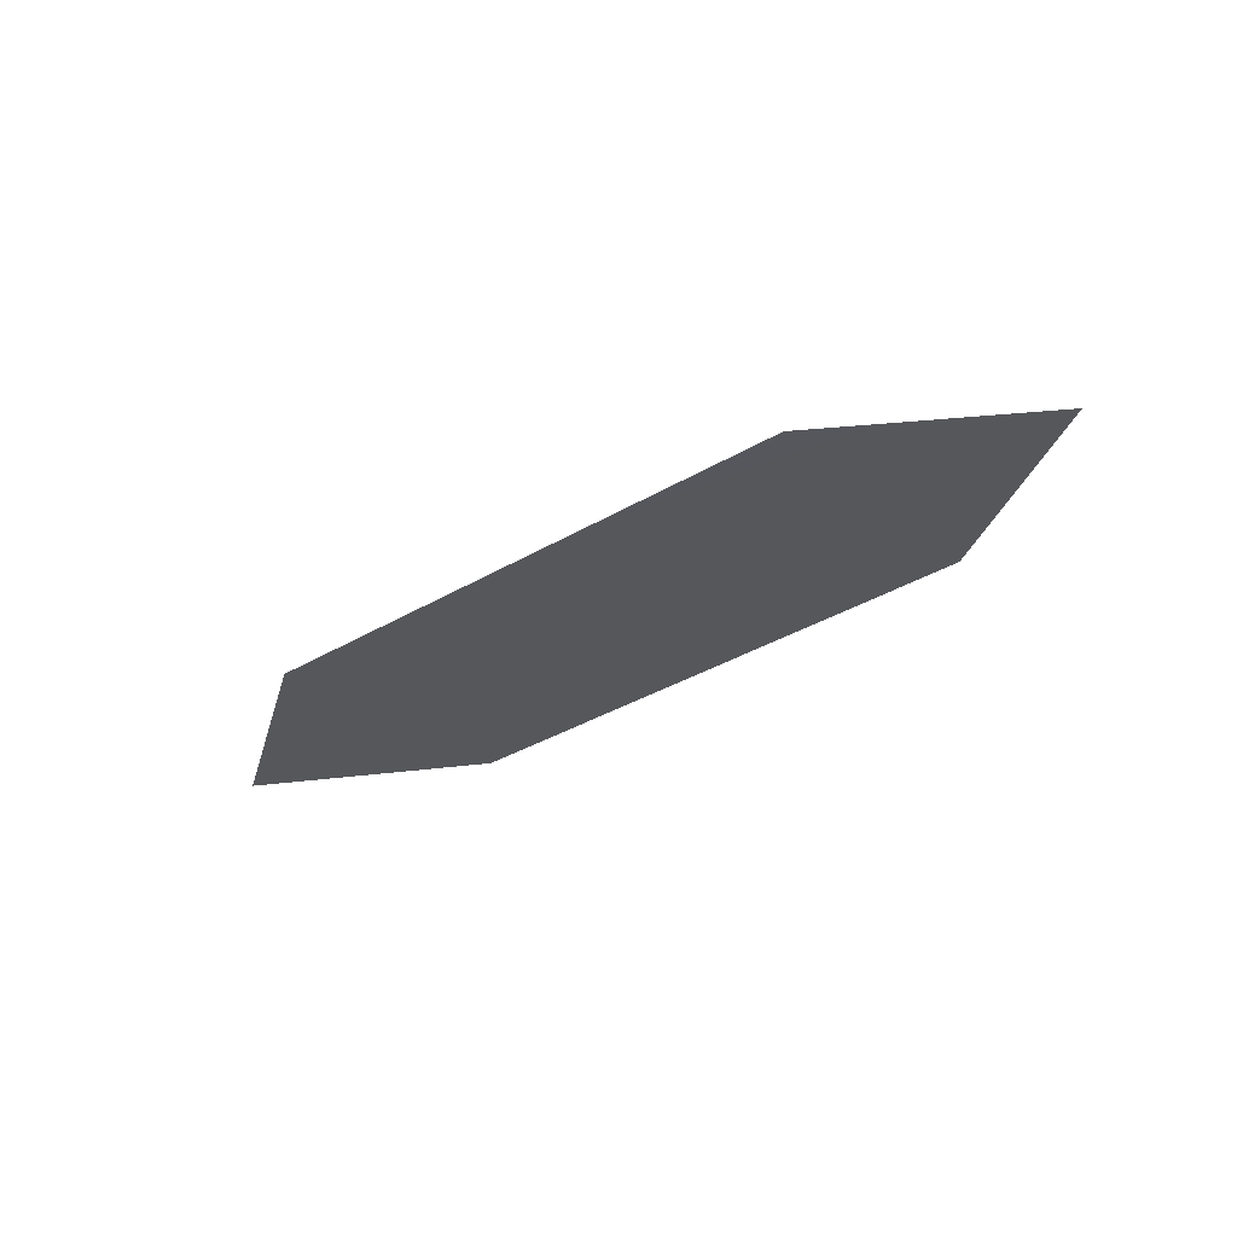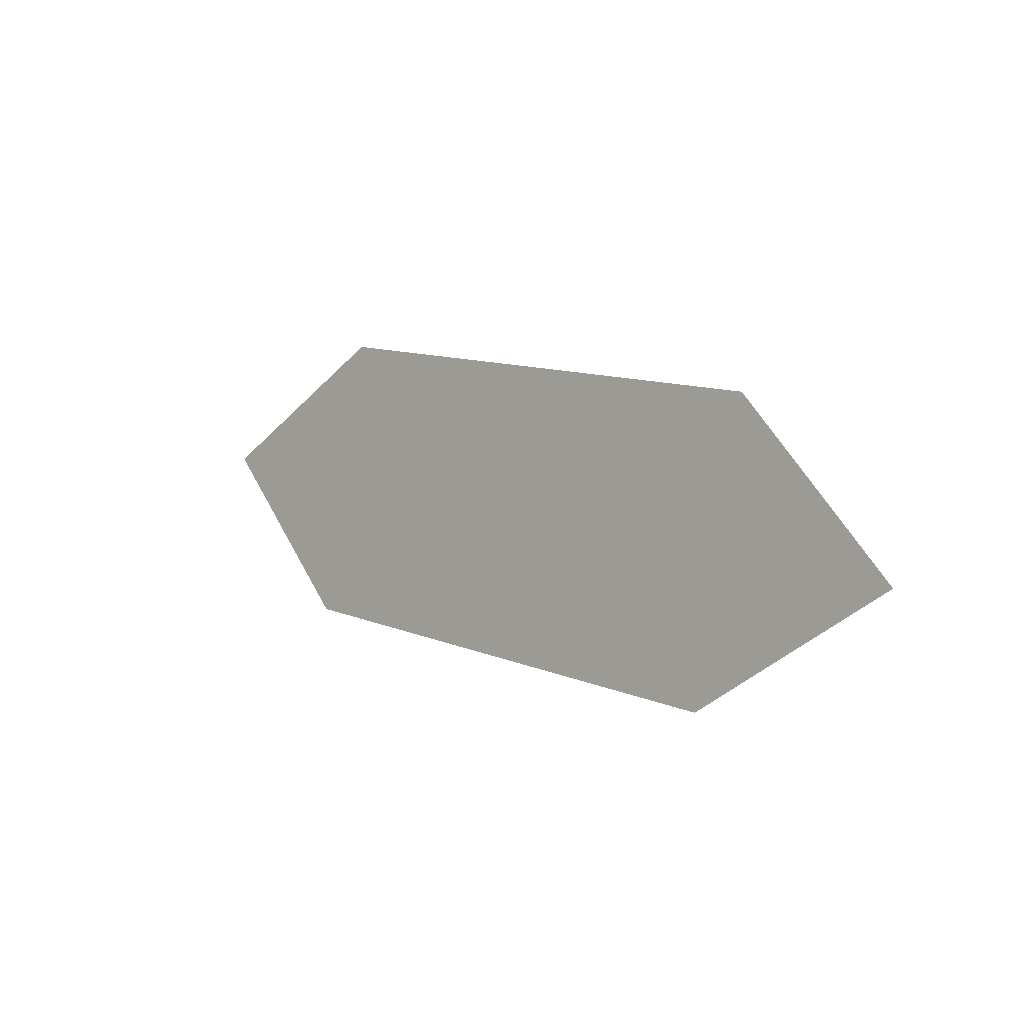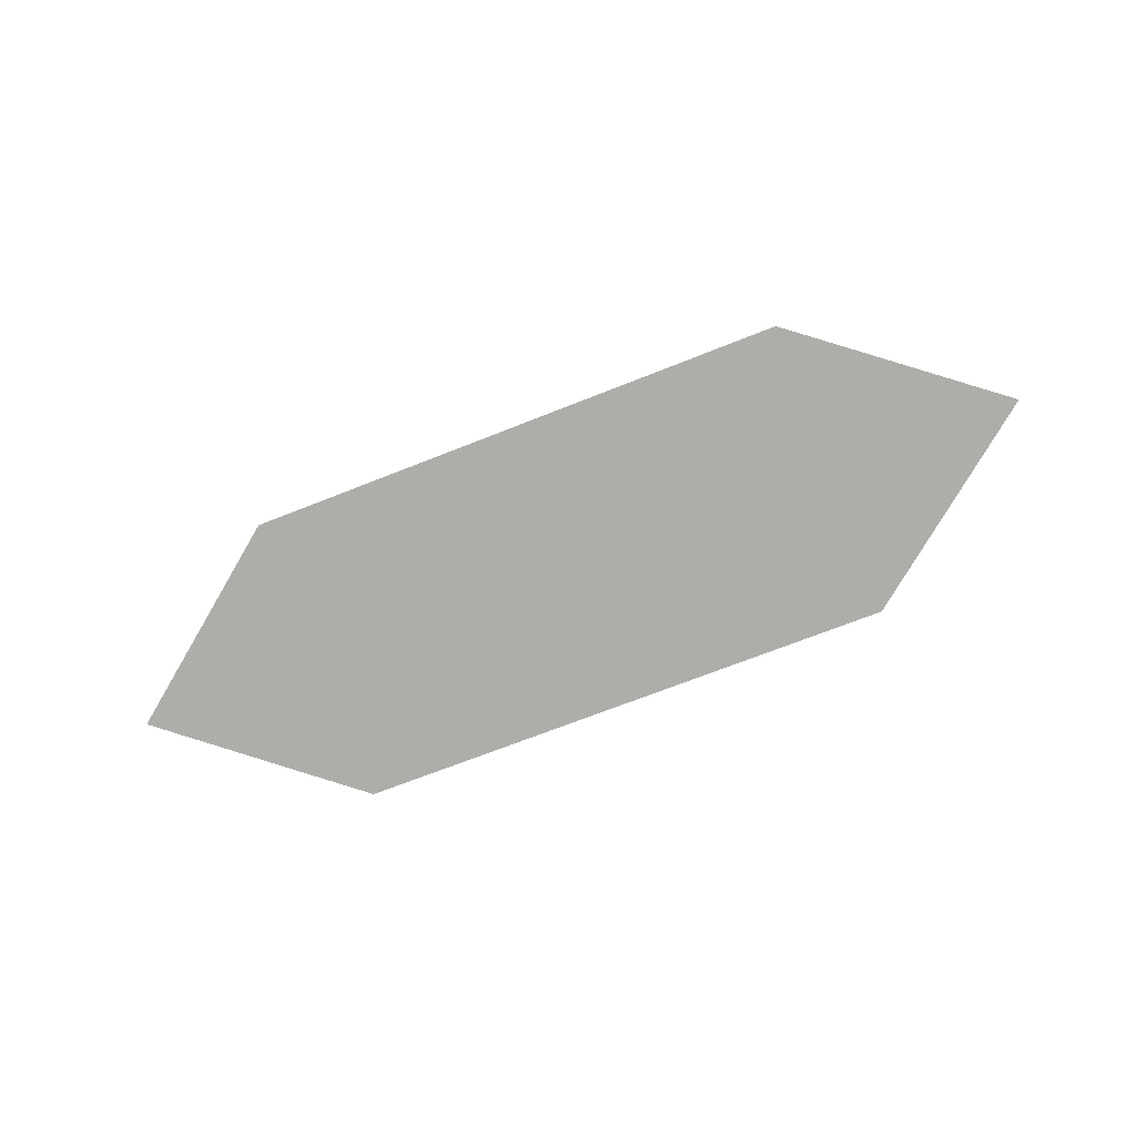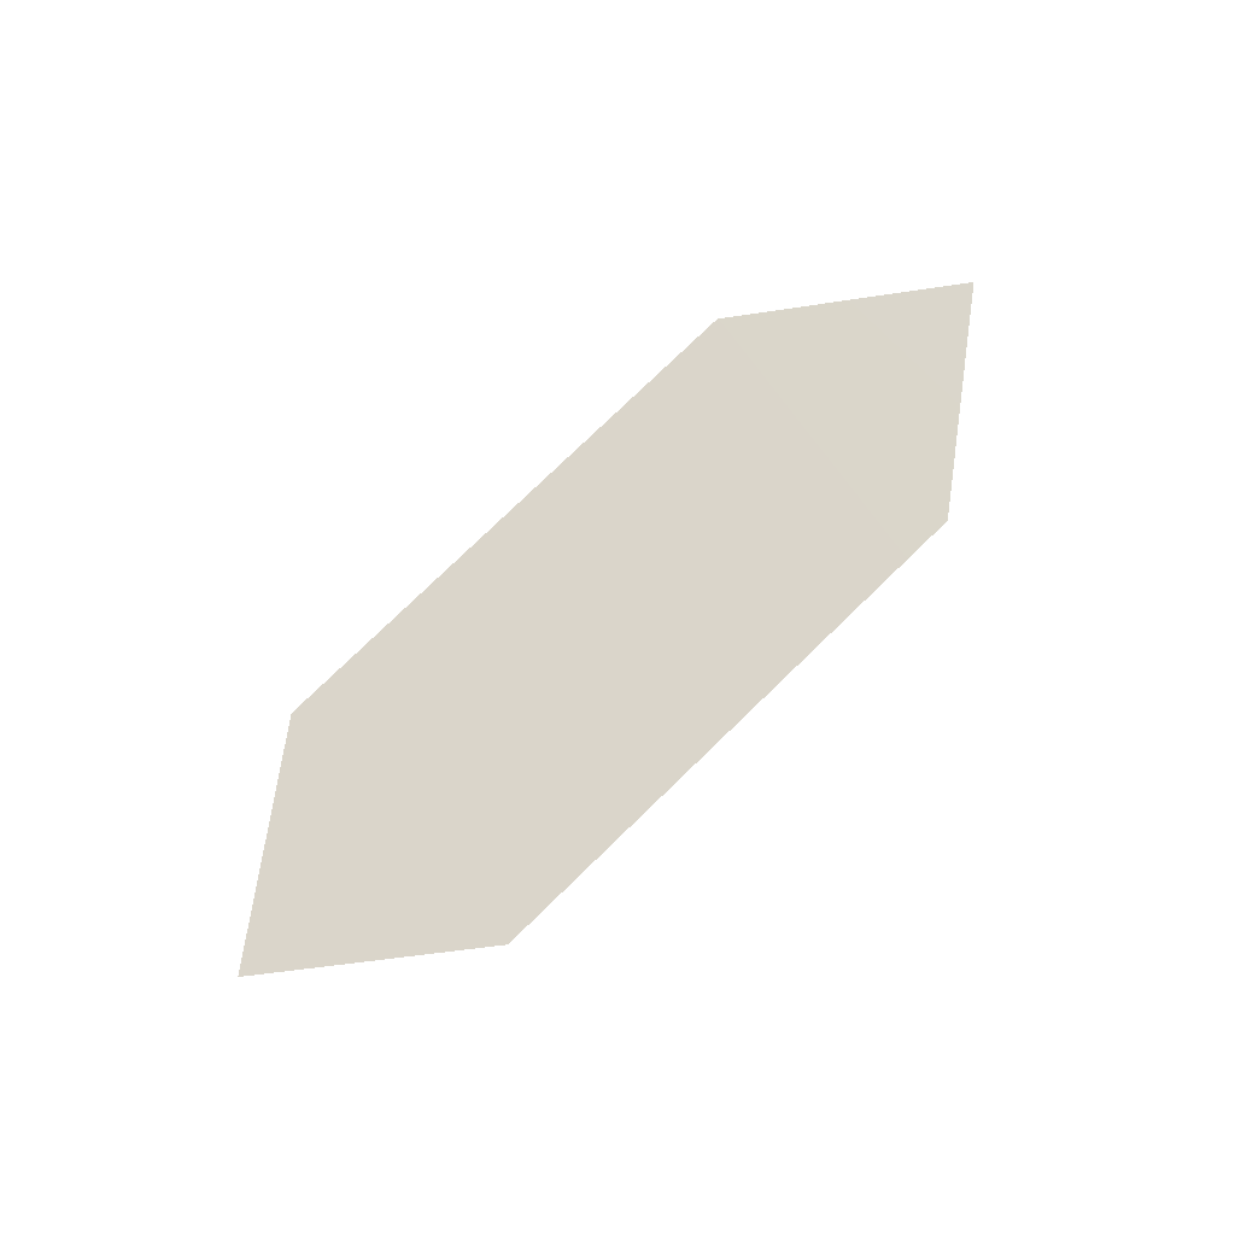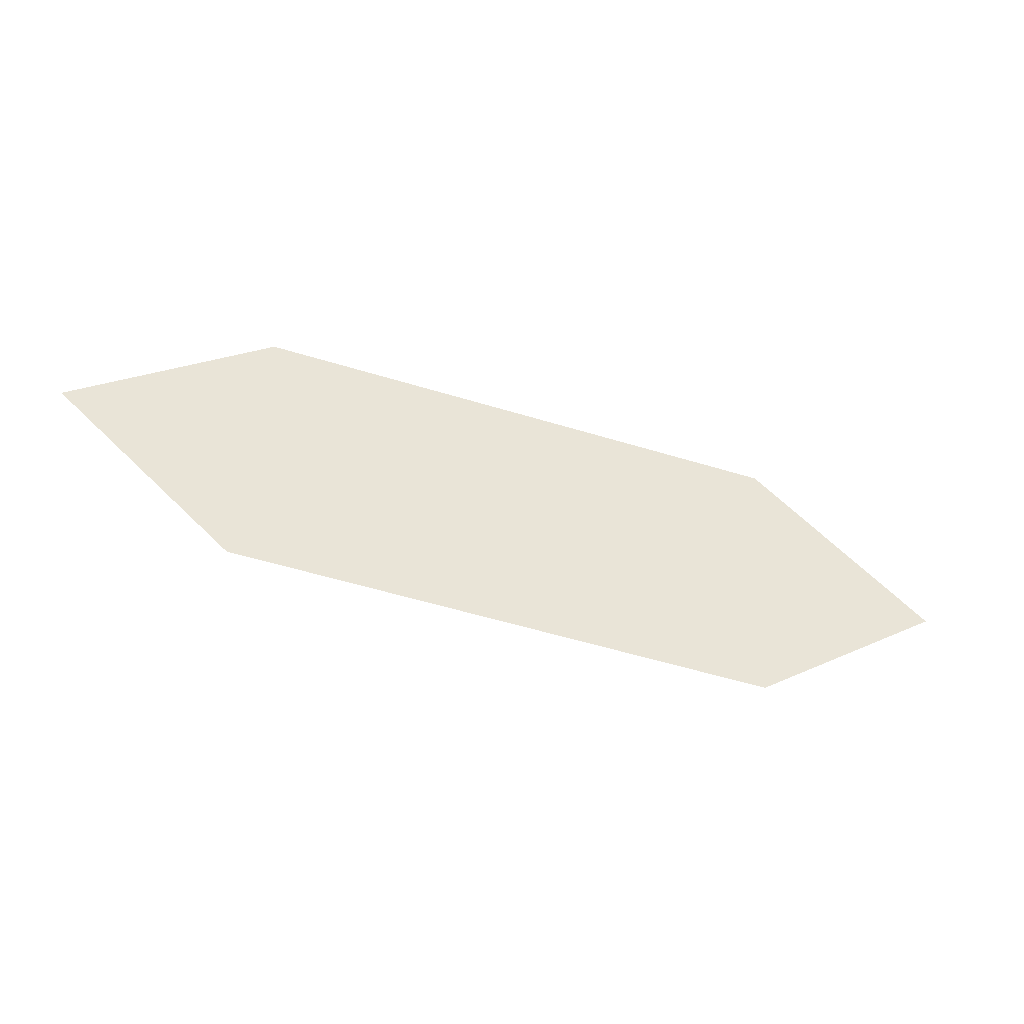
<metadata>
{"format":"obj","ext":"obj","renderer":"f3d","projection":"perspective","resolution":1024,"background":"white","views":[{"elev":-37.5,"azim":-143.2,"up":"+Z"},{"elev":11.1,"azim":46.0,"up":"+Y"},{"elev":-67.8,"azim":21.9,"up":"+Z"},{"elev":78.9,"azim":-43.9,"up":"+Z"},{"elev":-55.4,"azim":162.2,"up":"+Y"}]}
</metadata>
<code>
o #ID3838
v -0.01193 0.3634 0.5049
v -0.01105 0.3628 0.505
v -0.01193 0.3621 0.5052
v -0.01445 0.3621 0.5052
v -0.01533 0.3628 0.505
v -0.01445 0.3634 0.5049
f 1 2 3
f 3 2 1
f 1 3 4
f 4 3 1
f 1 4 5
f 5 4 1
f 1 5 6
f 6 5 1

</code>
